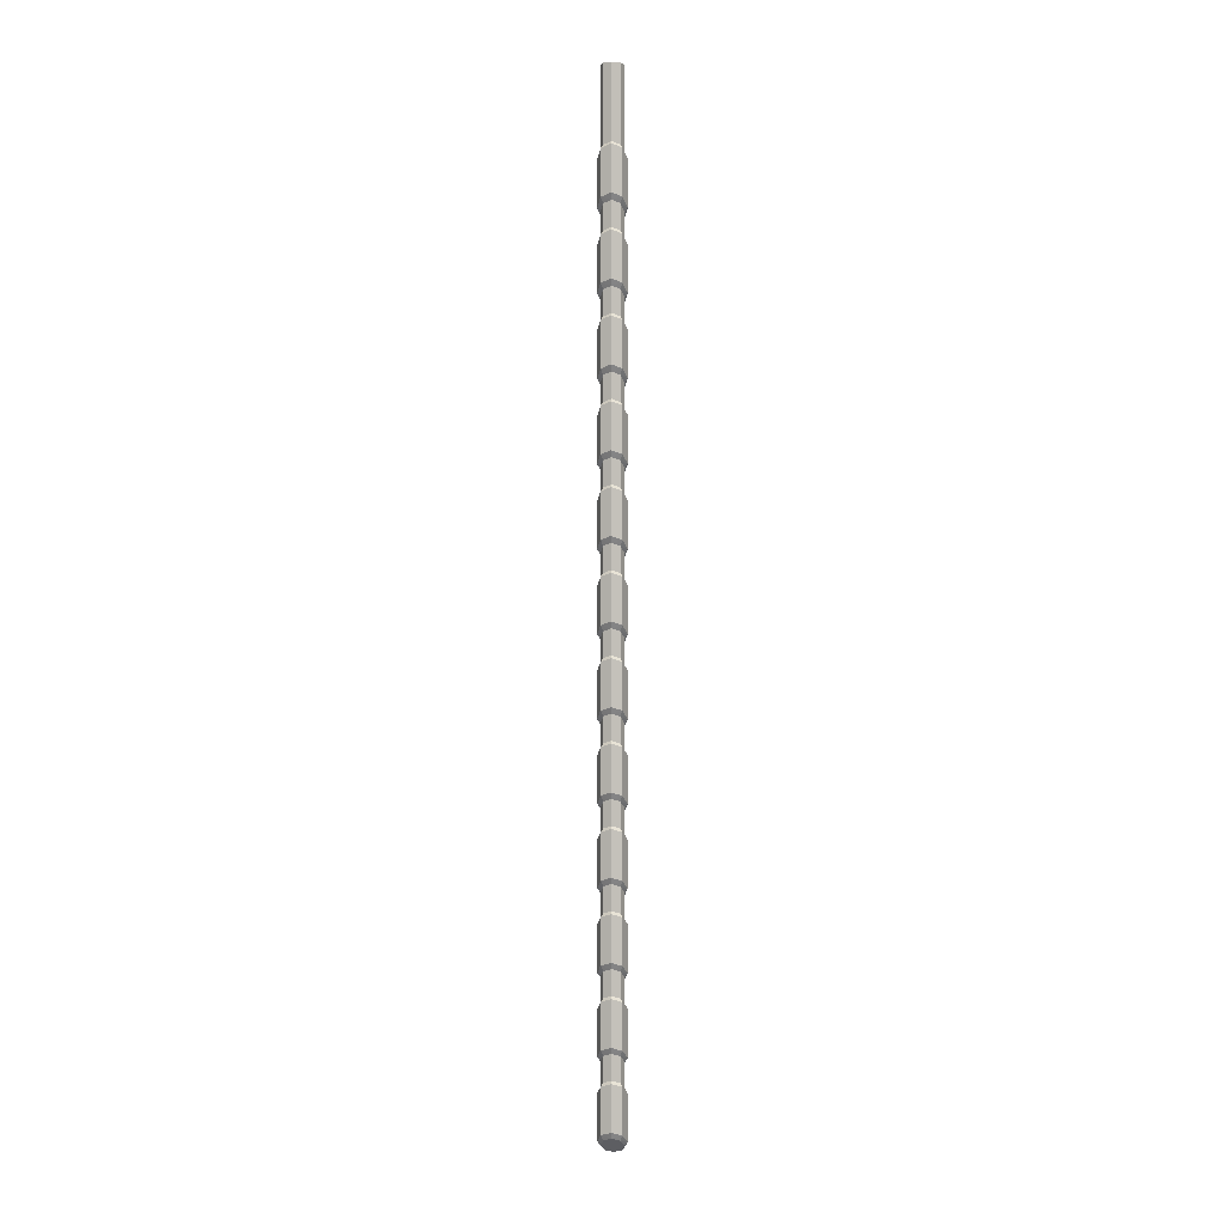
<metadata>
{"format":"obj","ext":"obj","renderer":"f3d","projection":"perspective","resolution":1024,"background":"white","views":[{"elev":1.0,"azim":-175.1,"up":"+Y"}]}
</metadata>
<code>
o Rope_Short_Cylinder.006
v 0.03867 0.05408 -0
v 0.02734 0.05408 0.02734
v -0 0.05408 -0.03867
v -0 0.05408 0.03867
v 0.02734 0.05408 -0.02734
v 0.01933 0.03662 -0
v -0.02734 0.05408 -0.02734
v -0.03867 0.05408 0
v -0.02734 0.05408 0.02734
v 0.03867 -0.4138 -0
v 0.02734 -0.4364 0.02734
v -0 -0.3817 -0.03867
v -0 -0.4458 0.03867
v 0.02734 -0.3911 -0.02734
v 0.01933 -0.2355 -0
v 0.03867 -0.228 -0
v 0.02734 -0.2507 0.02734
v -0 -0.196 -0.03867
v -0 -0.26 0.03867
v 0.02734 -0.2054 -0.02734
v -0.02734 -0.3911 -0.02734
v -0.03867 -0.4138 0
v -0.02734 -0.4364 0.02734
v -0.02734 -0.2054 -0.02734
v -0.03867 -0.228 0
v -0.02734 -0.2507 0.02734
v 0.03488 -0.372 -0.0362
v 0.04933 -0.4014 -0.001921
v -0 -0.3598 -0.0504
v 0.03488 -0.4307 0.03236
v -0 -0.4429 0.04656
v 0.04933 -0.2459 0.001921
v 0.03488 -0.2752 0.0362
v -0 -0.2044 -0.04656
v -0 -0.2874 0.0504
v 0.03488 -0.2165 -0.03236
v -0.04933 -0.2459 0.001921
v -0.04933 -0.4014 -0.001921
v -0.03488 -0.4307 0.03236
v -0.03488 -0.372 -0.0362
v -0.03488 -0.2165 -0.03236
v -0.03488 -0.2752 0.0362
v 0.03867 -0.6859 -0
v 0.02734 -0.7085 0.02734
v -0 -0.6538 -0.03867
v -0 -0.7179 0.03867
v 0.02734 -0.6632 -0.02734
v 0.01933 -0.5076 -0
v 0.03867 -0.5001 -0
v 0.02734 -0.5228 0.02734
v -0 -0.4681 -0.03867
v -0 -0.5321 0.03867
v 0.02734 -0.4775 -0.02734
v -0.02734 -0.6632 -0.02734
v -0.03867 -0.6859 0
v -0.02734 -0.7085 0.02734
v -0.02734 -0.4775 -0.02734
v -0.03867 -0.5001 0
v -0.02734 -0.5228 0.02734
v 0.03488 -0.6441 -0.0362
v 0.04933 -0.6735 -0.001921
v -0 -0.6319 -0.0504
v 0.03488 -0.7028 0.03236
v -0 -0.715 0.04656
v 0.04933 -0.518 0.001921
v 0.03488 -0.5473 0.0362
v -0 -0.4764 -0.04656
v -0 -0.5595 0.0504
v 0.03488 -0.4886 -0.03236
v -0.04933 -0.518 0.001921
v -0.04933 -0.6735 -0.001921
v -0.03488 -0.7028 0.03236
v -0.03488 -0.6441 -0.0362
v -0.03488 -0.4886 -0.03236
v -0.03488 -0.5473 0.0362
v 0.03867 -0.958 -0
v 0.02734 -0.9806 0.02734
v -0 -0.9259 -0.03867
v -0 -0.99 0.03867
v 0.02734 -0.9353 -0.02734
v 0.01933 -0.7797 -0
v 0.03867 -0.7722 -0
v 0.02734 -0.7948 0.02734
v -0 -0.7402 -0.03867
v -0 -0.8042 0.03867
v 0.02734 -0.7496 -0.02734
v -0.02734 -0.9353 -0.02734
v -0.03867 -0.958 0
v -0.02734 -0.9806 0.02734
v -0.02734 -0.7496 -0.02734
v -0.03867 -0.7722 0
v -0.02734 -0.7948 0.02734
v 0.03488 -0.9162 -0.0362
v 0.04933 -0.9456 -0.001921
v -0 -0.904 -0.0504
v 0.03488 -0.9749 0.03236
v -0 -0.9871 0.04656
v 0.04933 -0.7901 0.001921
v 0.03488 -0.8194 0.0362
v -0 -0.7485 -0.04656
v -0 -0.8316 0.0504
v 0.03488 -0.7607 -0.03236
v -0.04933 -0.7901 0.001921
v -0.04933 -0.9456 -0.001921
v -0.03488 -0.9749 0.03236
v -0.03488 -0.9162 -0.0362
v -0.03488 -0.7607 -0.03236
v -0.03488 -0.8194 0.0362
v 0.03867 -1.23 -0
v 0.02734 -1.253 0.02734
v -0 -1.198 -0.03867
v -0 -1.262 0.03867
v 0.02734 -1.207 -0.02734
v 0.01933 -1.052 -0
v 0.03867 -1.044 -0
v 0.02734 -1.067 0.02734
v -0 -1.012 -0.03867
v -0 -1.076 0.03867
v 0.02734 -1.022 -0.02734
v -0.02734 -1.207 -0.02734
v -0.03867 -1.23 0
v -0.02734 -1.253 0.02734
v -0.02734 -1.022 -0.02734
v -0.03867 -1.044 0
v -0.02734 -1.067 0.02734
v 0.03488 -1.188 -0.0362
v 0.04933 -1.218 -0.001921
v -0 -1.176 -0.0504
v 0.03488 -1.247 0.03236
v -0 -1.259 0.04656
v 0.04933 -1.062 0.001921
v 0.03488 -1.092 0.0362
v -0 -1.021 -0.04656
v -0 -1.104 0.0504
v 0.03488 -1.033 -0.03236
v -0.04933 -1.062 0.001921
v -0.04933 -1.218 -0.001921
v -0.03488 -1.247 0.03236
v -0.03488 -1.188 -0.0362
v -0.03488 -1.033 -0.03236
v -0.03488 -1.092 0.0362
v 0.03867 -1.502 -0
v 0.02734 -1.525 0.02734
v -0 -1.47 -0.03867
v -0 -1.534 0.03867
v 0.02734 -1.48 -0.02734
v 0.01933 -1.324 -0
v 0.03867 -1.316 -0
v 0.02734 -1.339 0.02734
v -0 -1.284 -0.03867
v -0 -1.348 0.03867
v 0.02734 -1.294 -0.02734
v -0.02734 -1.48 -0.02734
v -0.03867 -1.502 0
v -0.02734 -1.525 0.02734
v -0.02734 -1.294 -0.02734
v -0.03867 -1.316 0
v -0.02734 -1.339 0.02734
v 0.03488 -1.46 -0.0362
v 0.04933 -1.49 -0.001921
v -0 -1.448 -0.0504
v 0.03488 -1.519 0.03236
v -0 -1.531 0.04656
v 0.04933 -1.334 0.001921
v 0.03488 -1.364 0.0362
v -0 -1.293 -0.04656
v -0 -1.376 0.0504
v 0.03488 -1.305 -0.03236
v -0.04933 -1.334 0.001921
v -0.04933 -1.49 -0.001921
v -0.03488 -1.519 0.03236
v -0.03488 -1.46 -0.0362
v -0.03488 -1.305 -0.03236
v -0.03488 -1.364 0.0362
v 0.03867 -1.774 -0
v 0.02734 -1.797 0.02734
v -0 -1.742 -0.03867
v -0 -1.806 0.03867
v 0.02734 -1.752 -0.02734
v 0.01933 -1.596 -0
v 0.03867 -1.588 -0
v 0.02734 -1.611 0.02734
v -0 -1.556 -0.03867
v -0 -1.621 0.03867
v 0.02734 -1.566 -0.02734
v -0.02734 -1.752 -0.02734
v -0.03867 -1.774 0
v -0.02734 -1.797 0.02734
v -0.02734 -1.566 -0.02734
v -0.03867 -1.588 0
v -0.02734 -1.611 0.02734
v 0.03488 -1.732 -0.0362
v 0.04933 -1.762 -0.001921
v -0 -1.72 -0.0504
v 0.03488 -1.791 0.03236
v -0 -1.803 0.04656
v 0.04933 -1.606 0.001921
v 0.03488 -1.636 0.0362
v -0 -1.565 -0.04656
v -0 -1.648 0.0504
v 0.03488 -1.577 -0.03236
v -0.04933 -1.606 0.001921
v -0.04933 -1.762 -0.001921
v -0.03488 -1.791 0.03236
v -0.03488 -1.732 -0.0362
v -0.03488 -1.577 -0.03236
v -0.03488 -1.636 0.0362
v 0.03867 -2.046 -0
v 0.02734 -2.069 0.02734
v -0 -2.014 -0.03867
v -0 -2.078 0.03867
v 0.02734 -2.024 -0.02734
v 0.01933 -1.868 -0
v 0.03867 -1.861 -0
v 0.02734 -1.883 0.02734
v -0 -1.829 -0.03867
v -0 -1.893 0.03867
v 0.02734 -1.838 -0.02734
v -0.02734 -2.024 -0.02734
v -0.03867 -2.046 0
v -0.02734 -2.069 0.02734
v -0.02734 -1.838 -0.02734
v -0.03867 -1.861 0
v -0.02734 -1.883 0.02734
v 0.03488 -2.005 -0.0362
v 0.04933 -2.034 -0.001921
v -0 -1.992 -0.0504
v 0.03488 -2.063 0.03236
v -0 -2.075 0.04656
v 0.04933 -1.878 0.001921
v 0.03488 -1.908 0.0362
v -0 -1.837 -0.04656
v -0 -1.92 0.0504
v 0.03488 -1.849 -0.03236
v -0.04933 -1.878 0.001921
v -0.04933 -2.034 -0.001921
v -0.03488 -2.063 0.03236
v -0.03488 -2.005 -0.0362
v -0.03488 -1.849 -0.03236
v -0.03488 -1.908 0.0362
v 0.03867 -2.318 -0
v 0.02734 -2.341 0.02734
v -0 -2.286 -0.03867
v -0 -2.35 0.03867
v 0.02734 -2.296 -0.02734
v 0.01933 -2.14 -0
v 0.03867 -2.133 -0
v 0.02734 -2.155 0.02734
v -0 -2.101 -0.03867
v -0 -2.165 0.03867
v 0.02734 -2.11 -0.02734
v -0.02734 -2.296 -0.02734
v -0.03867 -2.318 0
v -0.02734 -2.341 0.02734
v -0.02734 -2.11 -0.02734
v -0.03867 -2.133 0
v -0.02734 -2.155 0.02734
v 0.03488 -2.277 -0.0362
v 0.04933 -2.306 -0.001921
v -0 -2.264 -0.0504
v 0.03488 -2.335 0.03236
v -0 -2.348 0.04656
v 0.04933 -2.151 0.001921
v 0.03488 -2.18 0.0362
v -0 -2.109 -0.04656
v -0 -2.192 0.0504
v 0.03488 -2.121 -0.03236
v -0.04933 -2.151 0.001921
v -0.04933 -2.306 -0.001921
v -0.03488 -2.335 0.03236
v -0.03488 -2.277 -0.0362
v -0.03488 -2.121 -0.03236
v -0.03488 -2.18 0.0362
v 0.03867 -2.591 -0
v 0.02734 -2.613 0.02734
v -0 -2.558 -0.03867
v -0 -2.623 0.03867
v 0.02734 -2.568 -0.02734
v 0.01933 -2.412 -0
v 0.03867 -2.405 -0
v 0.02734 -2.427 0.02734
v -0 -2.373 -0.03867
v -0 -2.437 0.03867
v 0.02734 -2.382 -0.02734
v -0.02734 -2.568 -0.02734
v -0.03867 -2.591 0
v -0.02734 -2.613 0.02734
v -0.02734 -2.382 -0.02734
v -0.03867 -2.405 0
v -0.02734 -2.427 0.02734
v 0.03488 -2.549 -0.0362
v 0.04933 -2.578 -0.001921
v -0 -2.537 -0.0504
v 0.03488 -2.607 0.03236
v -0 -2.62 0.04656
v 0.04933 -2.423 0.001921
v 0.03488 -2.452 0.0362
v -0 -2.381 -0.04656
v -0 -2.464 0.0504
v 0.03488 -2.393 -0.03236
v -0.04933 -2.423 0.001921
v -0.04933 -2.578 -0.001921
v -0.03488 -2.607 0.03236
v -0.03488 -2.549 -0.0362
v -0.03488 -2.393 -0.03236
v -0.03488 -2.452 0.0362
v 0.03867 -2.863 -0
v 0.02734 -2.885 0.02734
v -0 -2.831 -0.03867
v 0 -2.895 0.03867
v 0.02734 -2.84 -0.02734
v 0.01933 -2.684 -0
v 0.03867 -2.677 -0
v 0.02734 -2.7 0.02734
v -0 -2.645 -0.03867
v -0 -2.709 0.03867
v 0.02734 -2.654 -0.02734
v -0.02734 -2.84 -0.02734
v -0.03867 -2.863 0
v -0.02734 -2.885 0.02734
v -0.02734 -2.654 -0.02734
v -0.03867 -2.677 0
v -0.02734 -2.7 0.02734
v 0.03488 -2.821 -0.0362
v 0.04933 -2.85 -0.001921
v -0 -2.809 -0.0504
v 0.03488 -2.88 0.03236
v 0 -2.892 0.04656
v 0.04933 -2.695 0.001921
v 0.03488 -2.724 0.0362
v -0 -2.653 -0.04656
v -0 -2.736 0.0504
v 0.03488 -2.665 -0.03236
v -0.04933 -2.695 0.001921
v -0.04933 -2.85 -0.001921
v -0.03488 -2.88 0.03236
v -0.03488 -2.821 -0.0362
v -0.03488 -2.665 -0.03236
v -0.03488 -2.724 0.0362
v 0.03867 -3.135 -0
v 0.02734 -3.157 0.02734
v 0 -3.103 -0.03867
v 0 -3.167 0.03867
v 0.02734 -3.112 -0.02734
v 0.01933 -2.956 -0
v 0.03867 -2.949 -0
v 0.02734 -2.972 0.02734
v -0 -2.917 -0.03867
v -0 -2.981 0.03867
v 0.02734 -2.926 -0.02734
v -0.02734 -3.112 -0.02734
v -0.03867 -3.135 0
v -0.02734 -3.157 0.02734
v -0.02734 -2.926 -0.02734
v -0.03867 -2.949 0
v -0.02734 -2.972 0.02734
v 0.03488 -3.093 -0.0362
v 0.04933 -3.122 -0.001921
v 0 -3.081 -0.0504
v 0.03488 -3.152 0.03236
v 0 -3.164 0.04656
v 0.04933 -2.967 0.001921
v 0.03488 -2.996 0.0362
v -0 -2.925 -0.04656
v -0 -3.008 0.0504
v 0.03488 -2.937 -0.03236
v -0.04933 -2.967 0.001921
v -0.04933 -3.122 -0.001921
v -0.03488 -3.152 0.03236
v -0.03488 -3.093 -0.0362
v -0.03488 -2.937 -0.03236
v -0.03488 -2.996 0.0362
v 0.03867 -3.407 -0
v 0.02734 -3.429 0.02734
v 0 -3.375 -0.03867
v 0 -3.439 0.03867
v 0.02734 -3.384 -0.02734
v 0.01933 -3.228 -0
v 0.03867 -3.221 -0
v 0.02734 -3.244 0.02734
v -0 -3.189 -0.03867
v 0 -3.253 0.03867
v 0.02734 -3.198 -0.02734
v -0.02734 -3.384 -0.02734
v -0.03867 -3.407 0
v -0.02734 -3.429 0.02734
v -0.02734 -3.198 -0.02734
v -0.03867 -3.221 0
v -0.02734 -3.244 0.02734
v 0.03488 -3.365 -0.0362
v 0.04933 -3.394 -0.001921
v 0 -3.353 -0.0504
v 0.03488 -3.424 0.03236
v 0 -3.436 0.04656
v 0.04933 -3.239 0.001921
v 0.03488 -3.268 0.0362
v -0 -3.197 -0.04656
v 0 -3.28 0.0504
v 0.03488 -3.21 -0.03236
v -0.04933 -3.239 0.001921
v -0.04933 -3.394 -0.001921
v -0.03488 -3.424 0.03236
v -0.03488 -3.365 -0.0362
v -0.03488 -3.21 -0.03236
v -0.03488 -3.268 0.0362
v 0.01933 -3.501 -0
v 0.01933 -3.773 -0
v 0.01933 -4.045 -0
v 0.01933 -4.317 -0
v 0.01933 -4.589 -0
v 0.01933 -4.861 -0
v 0.01933 -5.133 -0
v 0.01933 -5.405 -0
v 0.01933 -5.677 -0
v 0.01933 -5.949 -0
f 23 31 39
f 10 30 11
f 24 34 41
f 20 34 18
f 22 39 38
f 12 27 14
f 19 42 35
f 14 28 10
f 29 36 27
f 28 33 30
f 30 35 31
f 27 32 28
f 38 42 37
f 39 35 42
f 29 41 34
f 40 37 41
f 17 32 16
f 25 41 37
f 11 31 13
f 12 40 29
f 19 33 17
f 26 37 42
f 21 38 40
f 16 36 20
f 56 64 72
f 43 63 44
f 57 67 74
f 53 67 51
f 55 72 71
f 45 60 47
f 52 75 68
f 47 61 43
f 62 69 60
f 61 66 63
f 63 68 64
f 60 65 61
f 71 75 70
f 72 68 75
f 62 74 67
f 73 70 74
f 50 65 49
f 58 74 70
f 44 64 46
f 45 73 62
f 52 66 50
f 59 70 75
f 54 71 73
f 49 69 53
f 89 97 105
f 76 96 77
f 90 100 107
f 86 100 84
f 88 105 104
f 78 93 80
f 85 108 101
f 80 94 76
f 95 102 93
f 94 99 96
f 96 101 97
f 93 98 94
f 104 108 103
f 105 101 108
f 95 107 100
f 106 103 107
f 83 98 82
f 91 107 103
f 77 97 79
f 78 106 95
f 85 99 83
f 92 103 108
f 87 104 106
f 82 102 86
f 122 130 138
f 109 129 110
f 123 133 140
f 119 133 117
f 121 138 137
f 111 126 113
f 118 141 134
f 113 127 109
f 128 135 126
f 127 132 129
f 129 134 130
f 126 131 127
f 137 141 136
f 138 134 141
f 128 140 133
f 139 136 140
f 116 131 115
f 124 140 136
f 110 130 112
f 111 139 128
f 118 132 116
f 125 136 141
f 120 137 139
f 115 135 119
f 155 163 171
f 142 162 143
f 156 166 173
f 152 166 150
f 154 171 170
f 144 159 146
f 151 174 167
f 146 160 142
f 161 168 159
f 160 165 162
f 162 167 163
f 159 164 160
f 170 174 169
f 171 167 174
f 161 173 166
f 172 169 173
f 149 164 148
f 157 173 169
f 143 163 145
f 144 172 161
f 151 165 149
f 158 169 174
f 153 170 172
f 148 168 152
f 188 196 204
f 175 195 176
f 189 199 206
f 185 199 183
f 187 204 203
f 177 192 179
f 184 207 200
f 179 193 175
f 194 201 192
f 193 198 195
f 195 200 196
f 192 197 193
f 203 207 202
f 204 200 207
f 194 206 199
f 205 202 206
f 182 197 181
f 190 206 202
f 176 196 178
f 177 205 194
f 184 198 182
f 191 202 207
f 186 203 205
f 181 201 185
f 221 229 237
f 208 228 209
f 222 232 239
f 218 232 216
f 220 237 236
f 210 225 212
f 217 240 233
f 212 226 208
f 227 234 225
f 226 231 228
f 228 233 229
f 225 230 226
f 236 240 235
f 237 233 240
f 227 239 232
f 238 235 239
f 215 230 214
f 223 239 235
f 209 229 211
f 210 238 227
f 217 231 215
f 224 235 240
f 219 236 238
f 214 234 218
f 254 262 270
f 241 261 242
f 255 265 272
f 251 265 249
f 253 270 269
f 243 258 245
f 250 273 266
f 245 259 241
f 260 267 258
f 259 264 261
f 261 266 262
f 258 263 259
f 269 273 268
f 270 266 273
f 260 272 265
f 271 268 272
f 248 263 247
f 256 272 268
f 242 262 244
f 243 271 260
f 250 264 248
f 257 268 273
f 252 269 271
f 247 267 251
f 287 295 303
f 274 294 275
f 288 298 305
f 284 298 282
f 286 303 302
f 276 291 278
f 283 306 299
f 278 292 274
f 293 300 291
f 292 297 294
f 294 299 295
f 291 296 292
f 302 306 301
f 303 299 306
f 293 305 298
f 304 301 305
f 281 296 280
f 289 305 301
f 275 295 277
f 276 304 293
f 283 297 281
f 290 301 306
f 285 302 304
f 280 300 284
f 320 328 336
f 307 327 308
f 321 331 338
f 317 331 315
f 319 336 335
f 309 324 311
f 316 339 332
f 311 325 307
f 326 333 324
f 325 330 327
f 327 332 328
f 324 329 325
f 335 339 334
f 336 332 339
f 326 338 331
f 337 334 338
f 314 329 313
f 322 338 334
f 308 328 310
f 309 337 326
f 316 330 314
f 323 334 339
f 318 335 337
f 313 333 317
f 353 361 369
f 340 360 341
f 354 364 371
f 350 364 348
f 352 369 368
f 342 357 344
f 349 372 365
f 344 358 340
f 359 366 357
f 358 363 360
f 360 365 361
f 357 362 358
f 368 372 367
f 369 365 372
f 359 371 364
f 370 367 371
f 347 362 346
f 355 371 367
f 341 361 343
f 342 370 359
f 349 363 347
f 356 367 372
f 351 368 370
f 346 366 350
f 386 394 402
f 373 393 374
f 387 397 404
f 383 397 381
f 385 402 401
f 375 390 377
f 382 405 398
f 377 391 373
f 392 399 390
f 391 396 393
f 393 398 394
f 390 395 391
f 401 405 400
f 402 398 405
f 392 404 397
f 403 400 404
f 380 395 379
f 388 404 400
f 374 394 376
f 375 403 392
f 382 396 380
f 389 400 405
f 384 401 403
f 379 399 383
f 23 13 31
f 10 28 30
f 24 18 34
f 20 36 34
f 22 23 39
f 12 29 27
f 19 26 42
f 14 27 28
f 29 34 36
f 28 32 33
f 30 33 35
f 27 36 32
f 38 39 42
f 39 31 35
f 29 40 41
f 40 38 37
f 17 33 32
f 25 24 41
f 11 30 31
f 12 21 40
f 19 35 33
f 26 25 37
f 21 22 38
f 16 32 36
f 56 46 64
f 43 61 63
f 57 51 67
f 53 69 67
f 55 56 72
f 45 62 60
f 52 59 75
f 47 60 61
f 62 67 69
f 61 65 66
f 63 66 68
f 60 69 65
f 71 72 75
f 72 64 68
f 62 73 74
f 73 71 70
f 50 66 65
f 58 57 74
f 44 63 64
f 45 54 73
f 52 68 66
f 59 58 70
f 54 55 71
f 49 65 69
f 89 79 97
f 76 94 96
f 90 84 100
f 86 102 100
f 88 89 105
f 78 95 93
f 85 92 108
f 80 93 94
f 95 100 102
f 94 98 99
f 96 99 101
f 93 102 98
f 104 105 108
f 105 97 101
f 95 106 107
f 106 104 103
f 83 99 98
f 91 90 107
f 77 96 97
f 78 87 106
f 85 101 99
f 92 91 103
f 87 88 104
f 82 98 102
f 122 112 130
f 109 127 129
f 123 117 133
f 119 135 133
f 121 122 138
f 111 128 126
f 118 125 141
f 113 126 127
f 128 133 135
f 127 131 132
f 129 132 134
f 126 135 131
f 137 138 141
f 138 130 134
f 128 139 140
f 139 137 136
f 116 132 131
f 124 123 140
f 110 129 130
f 111 120 139
f 118 134 132
f 125 124 136
f 120 121 137
f 115 131 135
f 155 145 163
f 142 160 162
f 156 150 166
f 152 168 166
f 154 155 171
f 144 161 159
f 151 158 174
f 146 159 160
f 161 166 168
f 160 164 165
f 162 165 167
f 159 168 164
f 170 171 174
f 171 163 167
f 161 172 173
f 172 170 169
f 149 165 164
f 157 156 173
f 143 162 163
f 144 153 172
f 151 167 165
f 158 157 169
f 153 154 170
f 148 164 168
f 188 178 196
f 175 193 195
f 189 183 199
f 185 201 199
f 187 188 204
f 177 194 192
f 184 191 207
f 179 192 193
f 194 199 201
f 193 197 198
f 195 198 200
f 192 201 197
f 203 204 207
f 204 196 200
f 194 205 206
f 205 203 202
f 182 198 197
f 190 189 206
f 176 195 196
f 177 186 205
f 184 200 198
f 191 190 202
f 186 187 203
f 181 197 201
f 221 211 229
f 208 226 228
f 222 216 232
f 218 234 232
f 220 221 237
f 210 227 225
f 217 224 240
f 212 225 226
f 227 232 234
f 226 230 231
f 228 231 233
f 225 234 230
f 236 237 240
f 237 229 233
f 227 238 239
f 238 236 235
f 215 231 230
f 223 222 239
f 209 228 229
f 210 219 238
f 217 233 231
f 224 223 235
f 219 220 236
f 214 230 234
f 254 244 262
f 241 259 261
f 255 249 265
f 251 267 265
f 253 254 270
f 243 260 258
f 250 257 273
f 245 258 259
f 260 265 267
f 259 263 264
f 261 264 266
f 258 267 263
f 269 270 273
f 270 262 266
f 260 271 272
f 271 269 268
f 248 264 263
f 256 255 272
f 242 261 262
f 243 252 271
f 250 266 264
f 257 256 268
f 252 253 269
f 247 263 267
f 287 277 295
f 274 292 294
f 288 282 298
f 284 300 298
f 286 287 303
f 276 293 291
f 283 290 306
f 278 291 292
f 293 298 300
f 292 296 297
f 294 297 299
f 291 300 296
f 302 303 306
f 303 295 299
f 293 304 305
f 304 302 301
f 281 297 296
f 289 288 305
f 275 294 295
f 276 285 304
f 283 299 297
f 290 289 301
f 285 286 302
f 280 296 300
f 320 310 328
f 307 325 327
f 321 315 331
f 317 333 331
f 319 320 336
f 309 326 324
f 316 323 339
f 311 324 325
f 326 331 333
f 325 329 330
f 327 330 332
f 324 333 329
f 335 336 339
f 336 328 332
f 326 337 338
f 337 335 334
f 314 330 329
f 322 321 338
f 308 327 328
f 309 318 337
f 316 332 330
f 323 322 334
f 318 319 335
f 313 329 333
f 353 343 361
f 340 358 360
f 354 348 364
f 350 366 364
f 352 353 369
f 342 359 357
f 349 356 372
f 344 357 358
f 359 364 366
f 358 362 363
f 360 363 365
f 357 366 362
f 368 369 372
f 369 361 365
f 359 370 371
f 370 368 367
f 347 363 362
f 355 354 371
f 341 360 361
f 342 351 370
f 349 365 363
f 356 355 367
f 351 352 368
f 346 362 366
f 386 376 394
f 373 391 393
f 387 381 397
f 383 399 397
f 385 386 402
f 375 392 390
f 382 389 405
f 377 390 391
f 392 397 399
f 391 395 396
f 393 396 398
f 390 399 395
f 401 402 405
f 402 394 398
f 392 403 404
f 403 401 400
f 380 396 395
f 388 387 404
f 374 393 394
f 375 384 403
f 382 398 396
f 389 388 400
f 384 385 401
f 379 395 399
f 18 5 20
f 16 2 17
f 17 4 19
f 18 7 3
f 25 9 8
f 57 22 21
f 20 1 16
f 26 4 9
f 51 14 53
f 49 11 50
f 50 13 52
f 51 21 12
f 58 23 22
f 90 55 54
f 53 10 49
f 59 13 23
f 84 47 86
f 82 44 83
f 83 46 85
f 84 54 45
f 91 56 55
f 123 88 87
f 86 43 82
f 92 46 56
f 117 80 119
f 115 77 116
f 116 79 118
f 117 87 78
f 124 89 88
f 156 121 120
f 119 76 115
f 125 79 89
f 150 113 152
f 148 110 149
f 149 112 151
f 150 120 111
f 157 122 121
f 189 154 153
f 152 109 148
f 158 112 122
f 183 146 185
f 181 143 182
f 182 145 184
f 183 153 144
f 190 155 154
f 222 187 186
f 185 142 181
f 191 145 155
f 216 179 218
f 214 176 215
f 215 178 217
f 216 186 177
f 223 188 187
f 255 220 219
f 218 175 214
f 224 178 188
f 249 212 251
f 247 209 248
f 248 211 250
f 249 219 210
f 256 221 220
f 288 253 252
f 251 208 247
f 257 211 221
f 282 245 284
f 280 242 281
f 281 244 283
f 282 252 243
f 289 254 253
f 284 241 280
f 290 244 254
f 315 278 317
f 313 275 314
f 314 277 316
f 315 285 276
f 322 287 286
f 354 319 318
f 317 274 313
f 323 277 287
f 348 311 350
f 346 308 347
f 347 310 349
f 348 318 309
f 355 320 319
f 387 352 351
f 350 307 346
f 356 310 320
f 381 344 383
f 379 341 380
f 380 343 382
f 381 351 342
f 388 353 352
f 383 340 379
f 389 343 353
f 384 375 377
f 7 9 2
f 321 286 285
f 24 8 7
f 18 3 5
f 16 1 2
f 17 2 4
f 18 24 7
f 25 26 9
f 57 58 22
f 20 5 1
f 26 19 4
f 51 12 14
f 49 10 11
f 50 11 13
f 51 57 21
f 58 59 23
f 90 91 55
f 53 14 10
f 59 52 13
f 84 45 47
f 82 43 44
f 83 44 46
f 84 90 54
f 91 92 56
f 123 124 88
f 86 47 43
f 92 85 46
f 117 78 80
f 115 76 77
f 116 77 79
f 117 123 87
f 124 125 89
f 156 157 121
f 119 80 76
f 125 118 79
f 150 111 113
f 148 109 110
f 149 110 112
f 150 156 120
f 157 158 122
f 189 190 154
f 152 113 109
f 158 151 112
f 183 144 146
f 181 142 143
f 182 143 145
f 183 189 153
f 190 191 155
f 222 223 187
f 185 146 142
f 191 184 145
f 216 177 179
f 214 175 176
f 215 176 178
f 216 222 186
f 223 224 188
f 255 256 220
f 218 179 175
f 224 217 178
f 249 210 212
f 247 208 209
f 248 209 211
f 249 255 219
f 256 257 221
f 288 289 253
f 251 212 208
f 257 250 211
f 282 243 245
f 280 241 242
f 281 242 244
f 282 288 252
f 289 290 254
f 284 245 241
f 290 283 244
f 315 276 278
f 313 274 275
f 314 275 277
f 315 321 285
f 322 323 287
f 354 355 319
f 317 278 274
f 323 316 277
f 348 309 311
f 346 307 308
f 347 308 310
f 348 354 318
f 355 356 320
f 387 388 352
f 350 311 307
f 356 349 310
f 381 342 344
f 379 340 341
f 380 341 343
f 381 387 351
f 388 389 353
f 383 344 340
f 389 382 343
f 377 373 385
f 373 374 386
f 374 376 386
f 386 385 373
f 385 384 377
f 2 1 5
f 5 3 2
f 3 7 2
f 7 8 9
f 9 4 2
f 321 322 286
f 24 25 8

</code>
